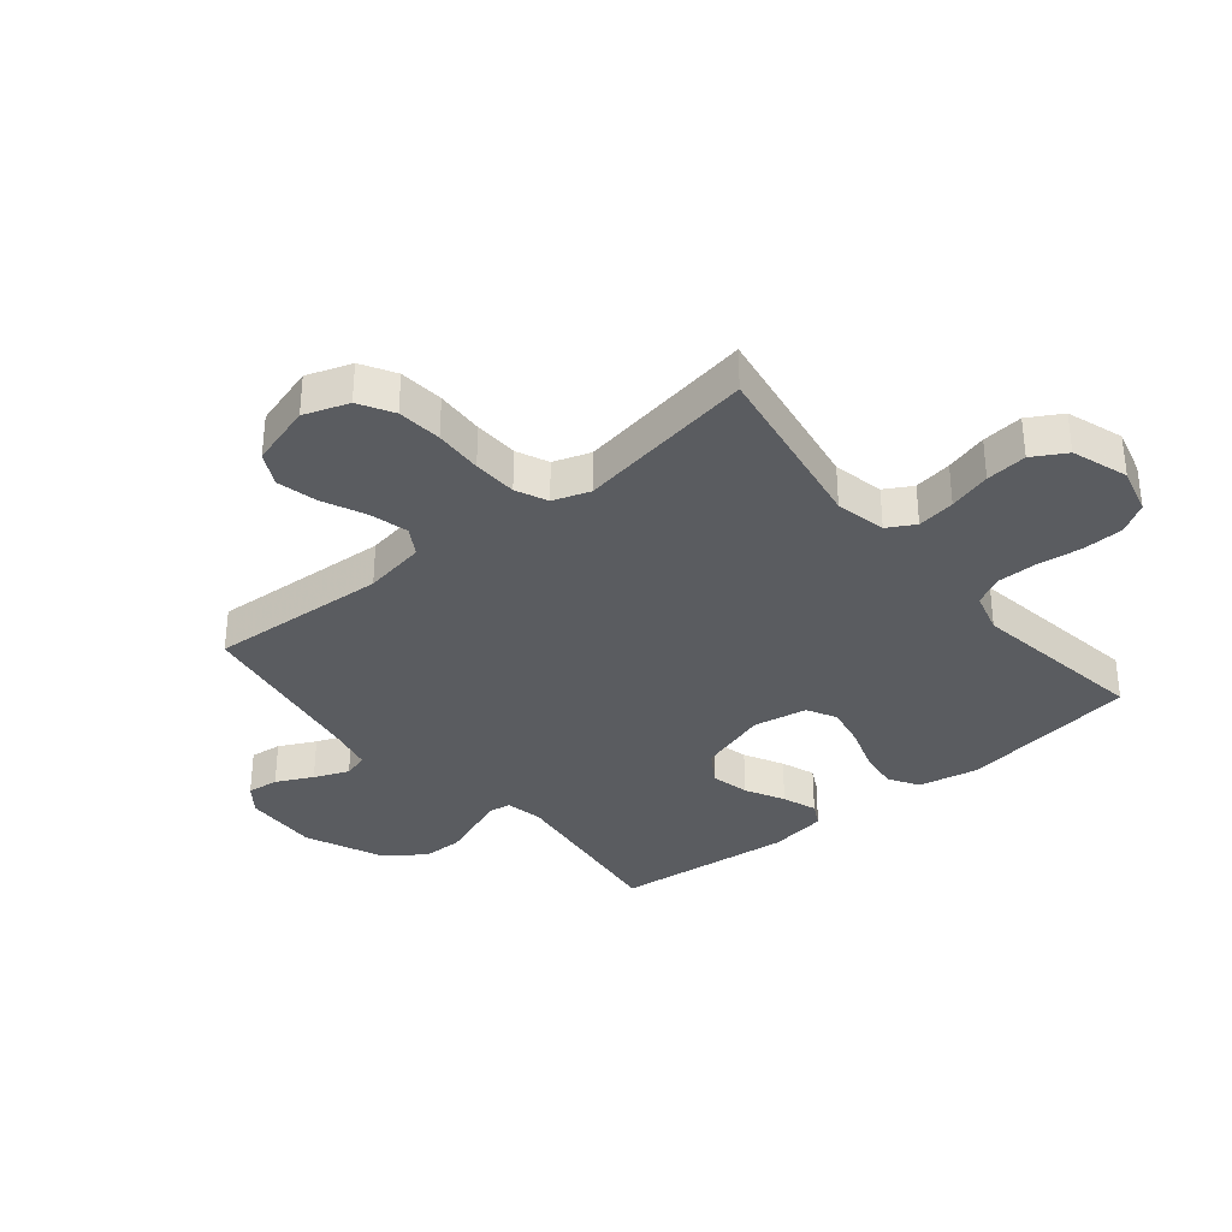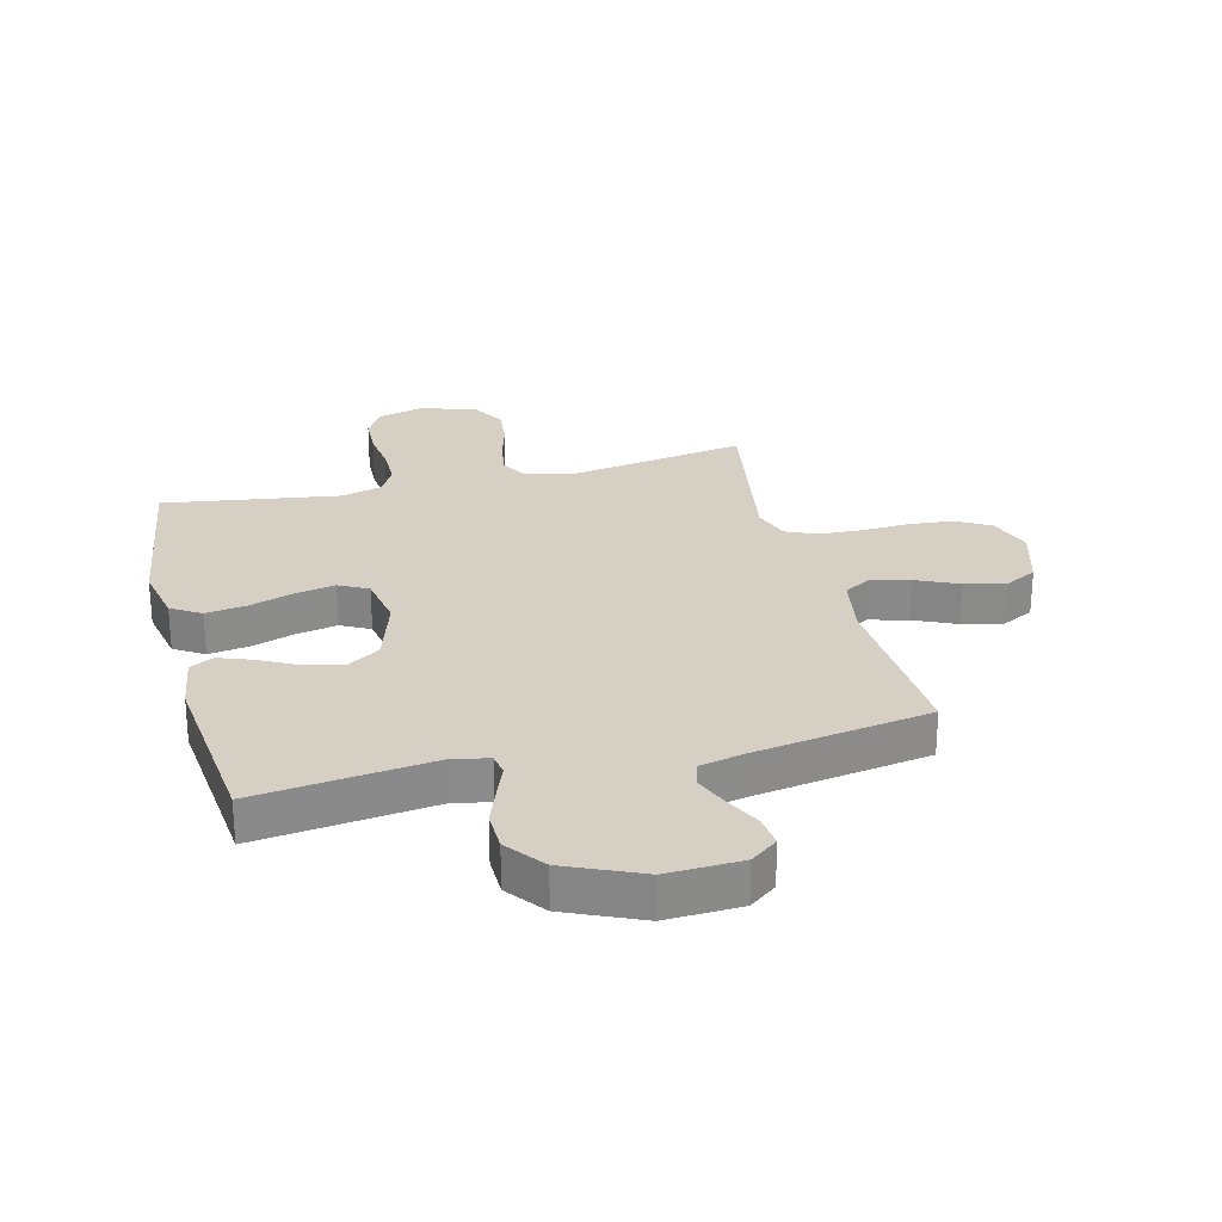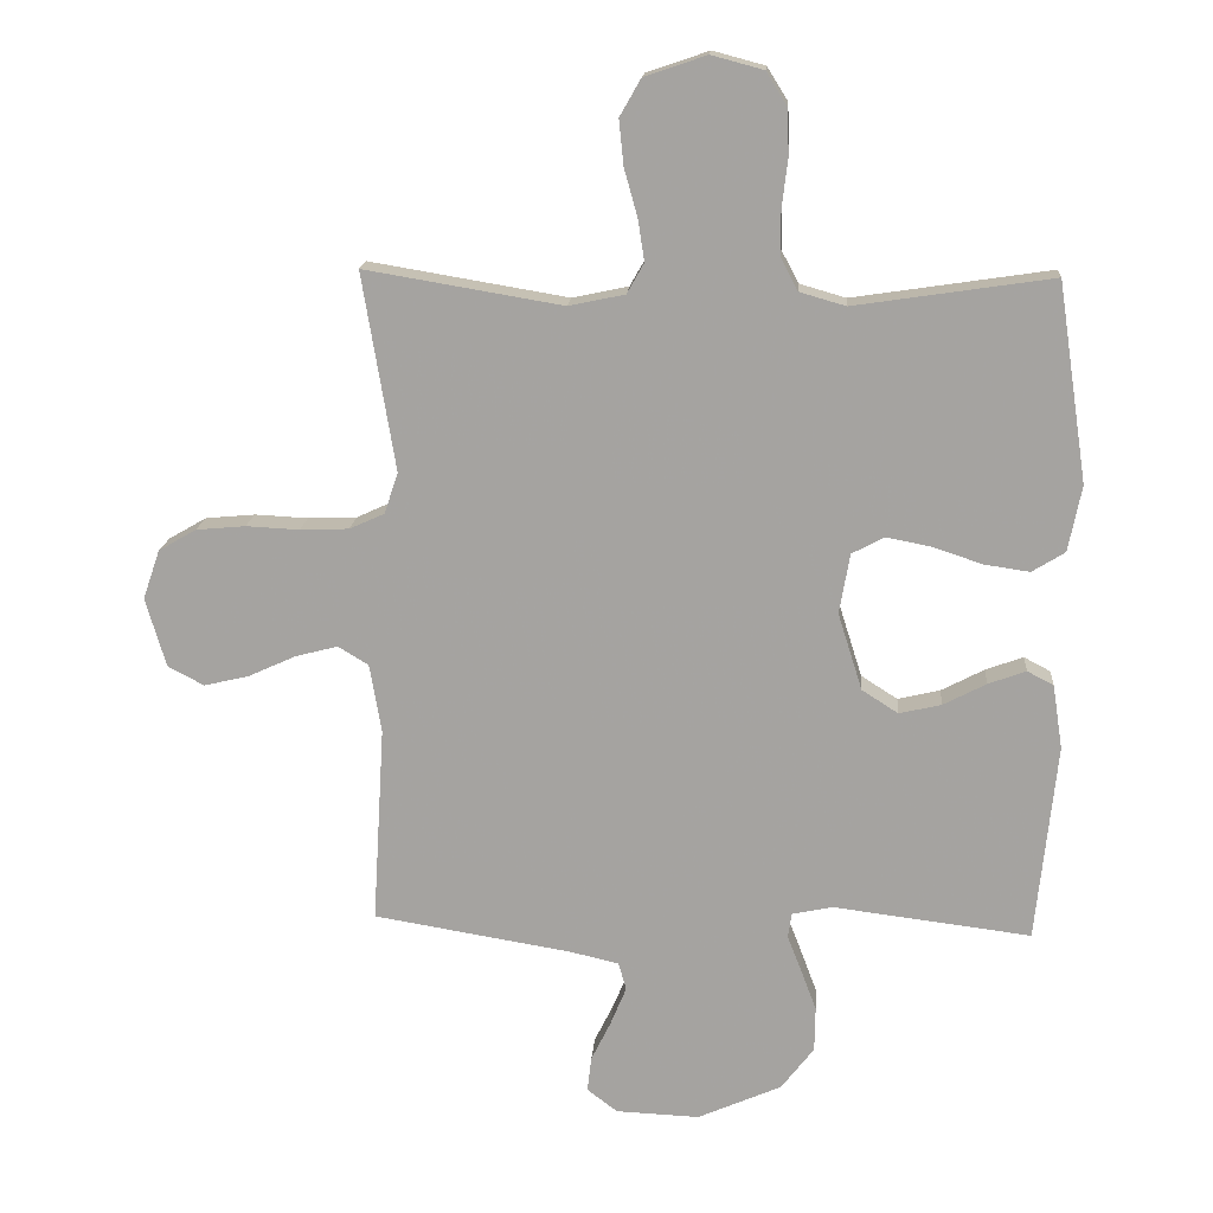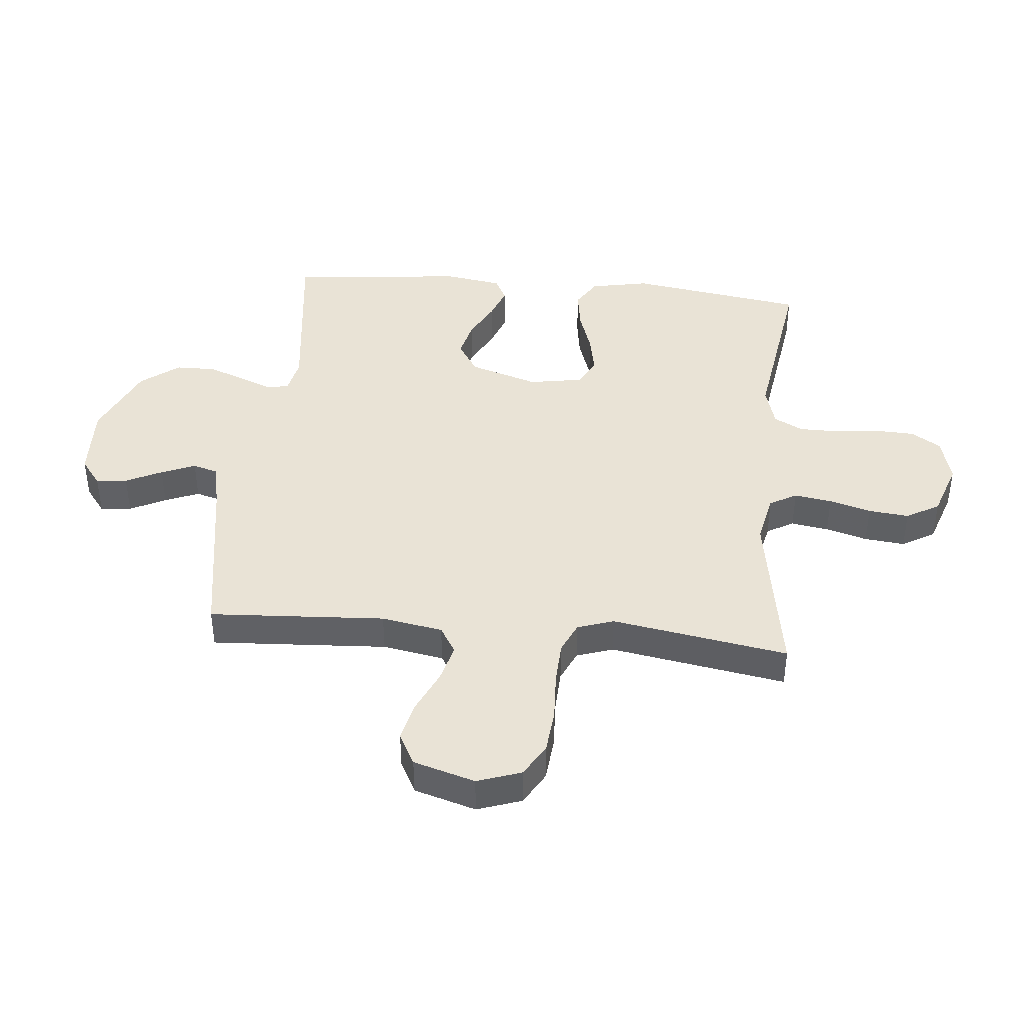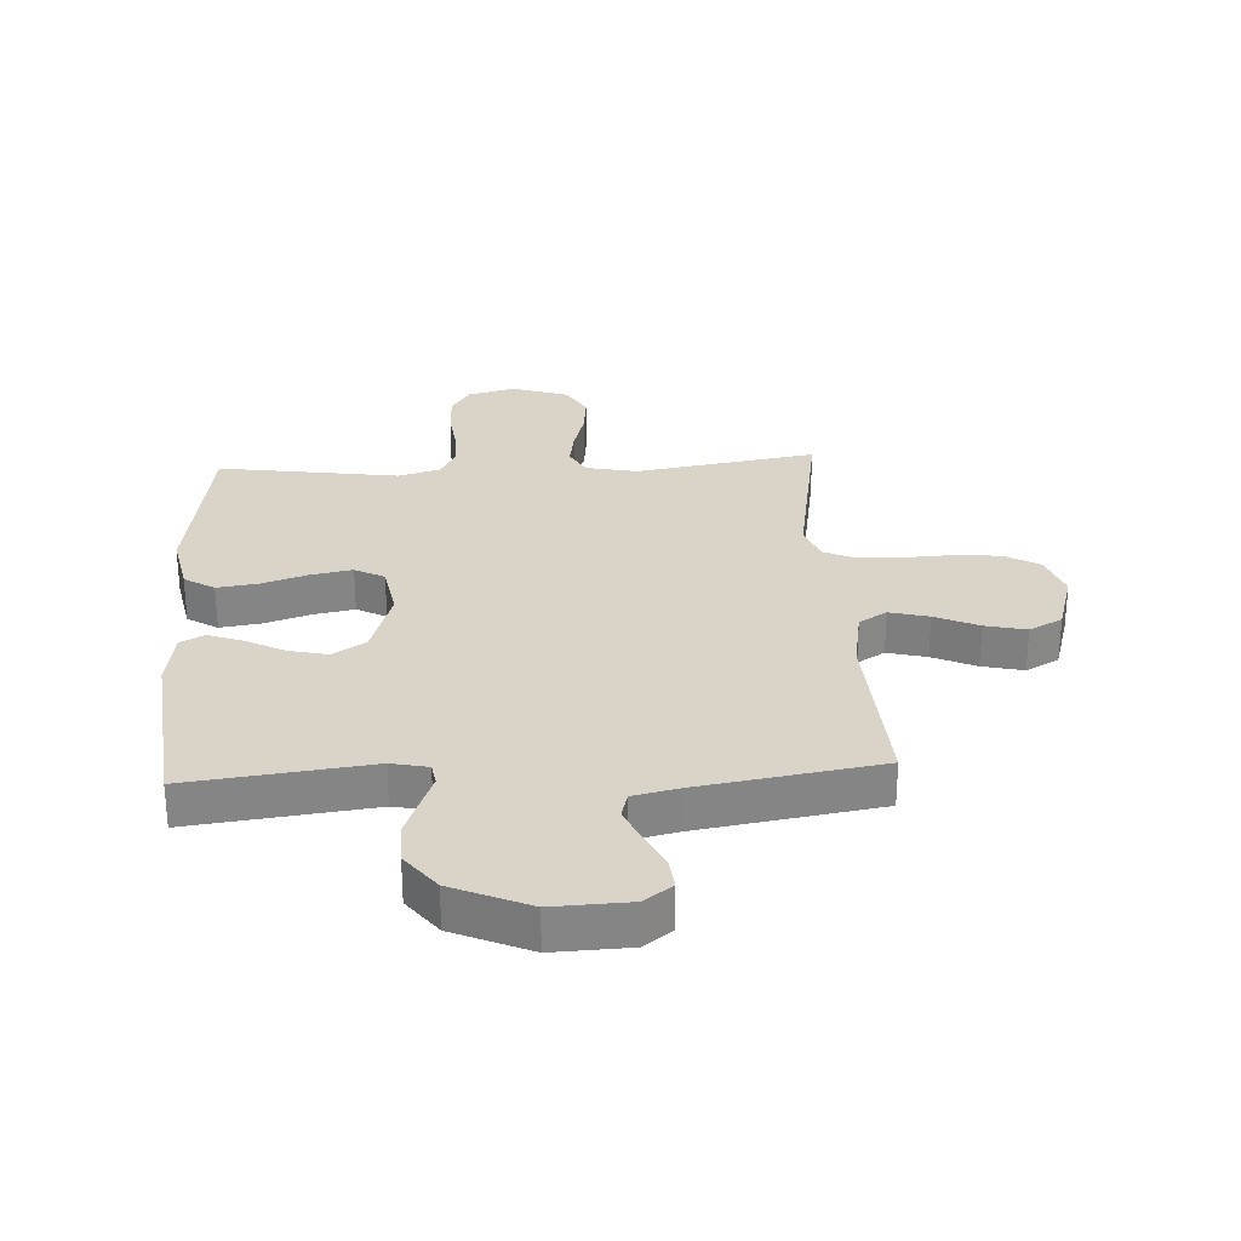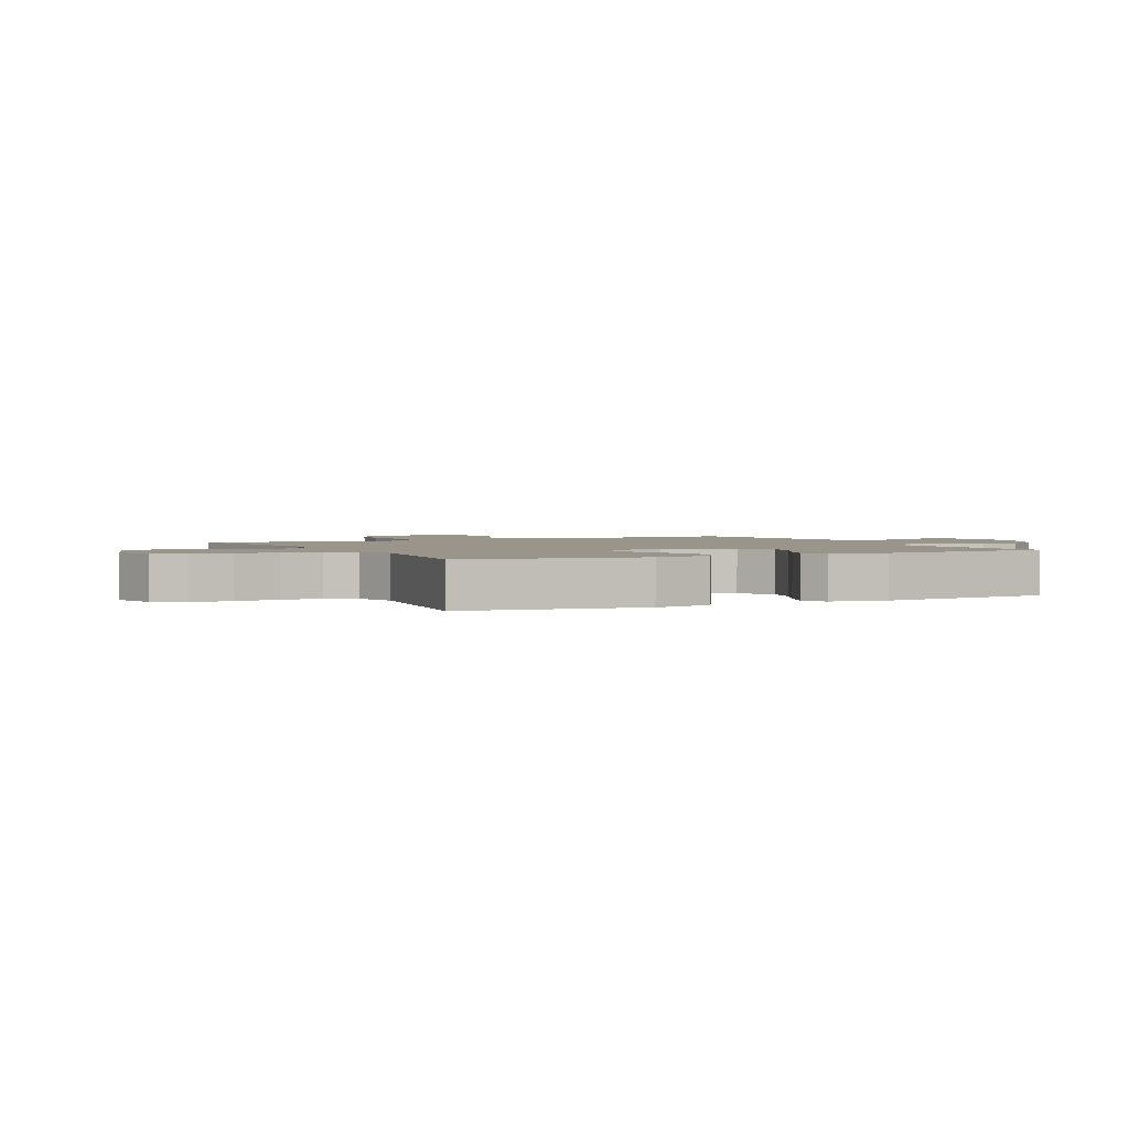
<metadata>
{"format":"obj","ext":"obj","renderer":"f3d","projection":"perspective","resolution":1024,"background":"white","views":[{"elev":-34.3,"azim":-50.6,"up":"+Y"},{"elev":26.4,"azim":165.8,"up":"+Y"},{"elev":16.1,"azim":4.4,"up":"+Z"},{"elev":42.0,"azim":-84.5,"up":"+Y"},{"elev":28.5,"azim":176.8,"up":"+Y"},{"elev":2.0,"azim":63.2,"up":"+Y"}]}
</metadata>
<code>
v -0.5 0.07 -0.5
v -0.482 0.07 -0.2
v -0.5 0.07 -0.096
v -0.546 0.07 -0.068
v -0.611 0.07 -0.085
v -0.683 0.07 -0.118
v -0.751 0.07 -0.134
v -0.806 0.07 -0.105
v -0.837 0.07 0
v -0.811 0.07 0.075
v -0.754 0.07 0.108
v -0.679 0.07 0.115
v -0.598 0.07 0.111
v -0.524 0.07 0.114
v -0.471 0.07 0.138
v -0.45 0.07 0.2
v -0.5 0.07 0.5
v -0.2 0.07 0.45
v -0.115 0.07 0.468
v -0.089 0.07 0.514
v -0.099 0.07 0.578
v -0.119 0.07 0.649
v -0.126 0.07 0.718
v -0.094 0.07 0.774
v 0 0.07 0.806
v 0.079 0.07 0.785
v 0.11 0.07 0.735
v 0.113 0.07 0.666
v 0.104 0.07 0.592
v 0.104 0.07 0.524
v 0.13 0.07 0.475
v 0.2 0.07 0.455
v 0.5 0.07 0.5
v 0.545 0.07 0.2
v 0.525 0.07 0.1
v 0.475 0.07 0.069
v 0.406 0.07 0.079
v 0.331 0.07 0.104
v 0.263 0.07 0.117
v 0.214 0.07 0.091
v 0.198 0.07 0
v 0.235 0.07 -0.117
v 0.29 0.07 -0.152
v 0.354 0.07 -0.137
v 0.419 0.07 -0.103
v 0.476 0.07 -0.082
v 0.516 0.07 -0.103
v 0.531 0.07 -0.2
v 0.5 0.07 -0.5
v 0.2 0.07 -0.463
v 0.139 0.07 -0.476
v 0.133 0.07 -0.513
v 0.154 0.07 -0.567
v 0.178 0.07 -0.631
v 0.177 0.07 -0.699
v 0.127 0.07 -0.764
v 0 0.07 -0.82
v -0.127 0.07 -0.815
v -0.173 0.07 -0.78
v -0.167 0.07 -0.727
v -0.137 0.07 -0.666
v -0.113 0.07 -0.608
v -0.125 0.07 -0.566
v -0.2 0.07 -0.549
v -0.5 0 -0.5
v -0.482 0 -0.2
v -0.5 0 -0.096
v -0.546 0 -0.068
v -0.611 0 -0.085
v -0.683 0 -0.118
v -0.751 0 -0.134
v -0.806 0 -0.105
v -0.837 0 0
v -0.811 0 0.075
v -0.754 0 0.108
v -0.679 0 0.115
v -0.598 0 0.111
v -0.524 0 0.114
v -0.471 0 0.138
v -0.45 0 0.2
v -0.5 0 0.5
v -0.2 0 0.45
v -0.115 0 0.468
v -0.089 0 0.514
v -0.099 0 0.578
v -0.119 0 0.649
v -0.126 0 0.718
v -0.094 0 0.774
v 0 0 0.806
v 0.079 0 0.785
v 0.11 0 0.735
v 0.113 0 0.666
v 0.104 0 0.592
v 0.104 0 0.524
v 0.13 0 0.475
v 0.2 0 0.455
v 0.5 0 0.5
v 0.545 0 0.2
v 0.525 0 0.1
v 0.475 0 0.069
v 0.406 0 0.079
v 0.331 0 0.104
v 0.263 0 0.117
v 0.214 0 0.091
v 0.198 0 0
v 0.235 0 -0.117
v 0.29 0 -0.152
v 0.354 0 -0.137
v 0.419 0 -0.103
v 0.476 0 -0.082
v 0.516 0 -0.103
v 0.531 0 -0.2
v 0.5 0 -0.5
v 0.2 0 -0.463
v 0.139 0 -0.476
v 0.133 0 -0.513
v 0.154 0 -0.567
v 0.178 0 -0.631
v 0.177 0 -0.699
v 0.127 0 -0.764
v 0 0 -0.82
v -0.127 0 -0.815
v -0.173 0 -0.78
v -0.167 0 -0.727
v -0.137 0 -0.666
v -0.113 0 -0.608
v -0.125 0 -0.566
v -0.2 0 -0.549
f 59 60 61
f 58 59 61
f 57 58 61
f 56 57 61
f 55 56 61
f 54 55 61
f 53 54 61
f 52 53 61
f 51 52 61 62
f 48 49 50
f 47 48 50
f 46 47 50
f 45 46 50
f 44 45 50
f 43 44 50 51
f 51 62 63
f 43 51 63
f 42 43 63
f 36 37 38
f 35 36 38
f 34 35 38
f 33 34 38
f 32 33 38
f 31 32 38 39
f 30 31 39 40
f 27 28 29
f 26 27 29
f 25 26 29
f 24 25 29
f 23 24 29
f 22 23 29
f 21 22 29
f 20 21 29 30
f 30 40 41
f 20 30 41
f 19 20 41
f 16 17 18
f 42 63 64
f 41 42 64
f 19 41 64
f 18 19 64
f 16 18 64
f 15 16 64
f 11 12 13
f 10 11 13
f 9 10 13
f 8 9 13
f 7 8 13
f 6 7 13
f 5 6 13
f 64 1 2
f 64 2 3
f 15 64 3
f 14 15 3
f 4 5 13 14
f 3 4 14
f 125 124 123
f 125 123 122
f 125 122 121
f 125 121 120
f 125 120 119
f 125 119 118
f 125 118 117
f 125 117 116
f 126 125 116 115
f 114 113 112
f 114 112 111
f 114 111 110
f 114 110 109
f 114 109 108
f 115 114 108 107
f 127 126 115
f 127 115 107
f 127 107 106
f 102 101 100
f 102 100 99
f 102 99 98
f 102 98 97
f 102 97 96
f 103 102 96 95
f 104 103 95 94
f 93 92 91
f 93 91 90
f 93 90 89
f 93 89 88
f 93 88 87
f 93 87 86
f 93 86 85
f 94 93 85 84
f 105 104 94
f 105 94 84
f 105 84 83
f 82 81 80
f 128 127 106
f 128 106 105
f 128 105 83
f 128 83 82
f 128 82 80
f 128 80 79
f 77 76 75
f 77 75 74
f 77 74 73
f 77 73 72
f 77 72 71
f 77 71 70
f 77 70 69
f 66 65 128
f 67 66 128
f 67 128 79
f 67 79 78
f 78 77 69 68
f 78 68 67
f 1 65 66 2
f 2 66 67 3
f 3 67 68 4
f 4 68 69 5
f 5 69 70 6
f 6 70 71 7
f 7 71 72 8
f 8 72 73 9
f 9 73 74 10
f 10 74 75 11
f 11 75 76 12
f 12 76 77 13
f 13 77 78 14
f 14 78 79 15
f 15 79 80 16
f 16 80 81 17
f 17 81 82 18
f 18 82 83 19
f 19 83 84 20
f 20 84 85 21
f 21 85 86 22
f 22 86 87 23
f 23 87 88 24
f 24 88 89 25
f 25 89 90 26
f 26 90 91 27
f 27 91 92 28
f 28 92 93 29
f 29 93 94 30
f 30 94 95 31
f 31 95 96 32
f 32 96 97 33
f 33 97 98 34
f 34 98 99 35
f 35 99 100 36
f 36 100 101 37
f 37 101 102 38
f 38 102 103 39
f 39 103 104 40
f 40 104 105 41
f 41 105 106 42
f 42 106 107 43
f 43 107 108 44
f 44 108 109 45
f 45 109 110 46
f 46 110 111 47
f 47 111 112 48
f 48 112 113 49
f 49 113 114 50
f 50 114 115 51
f 51 115 116 52
f 52 116 117 53
f 53 117 118 54
f 54 118 119 55
f 55 119 120 56
f 56 120 121 57
f 57 121 122 58
f 58 122 123 59
f 59 123 124 60
f 60 124 125 61
f 61 125 126 62
f 62 126 127 63
f 63 127 128 64
f 64 128 65 1

</code>
